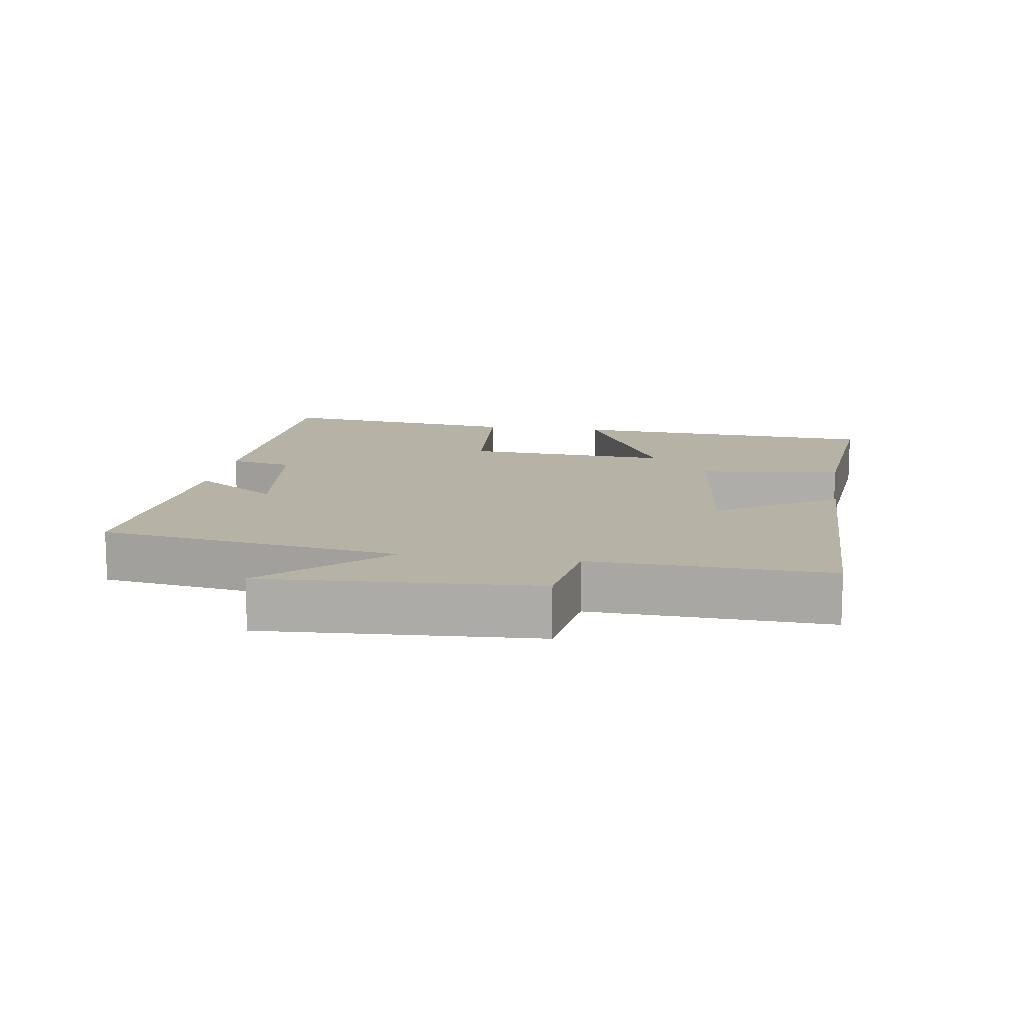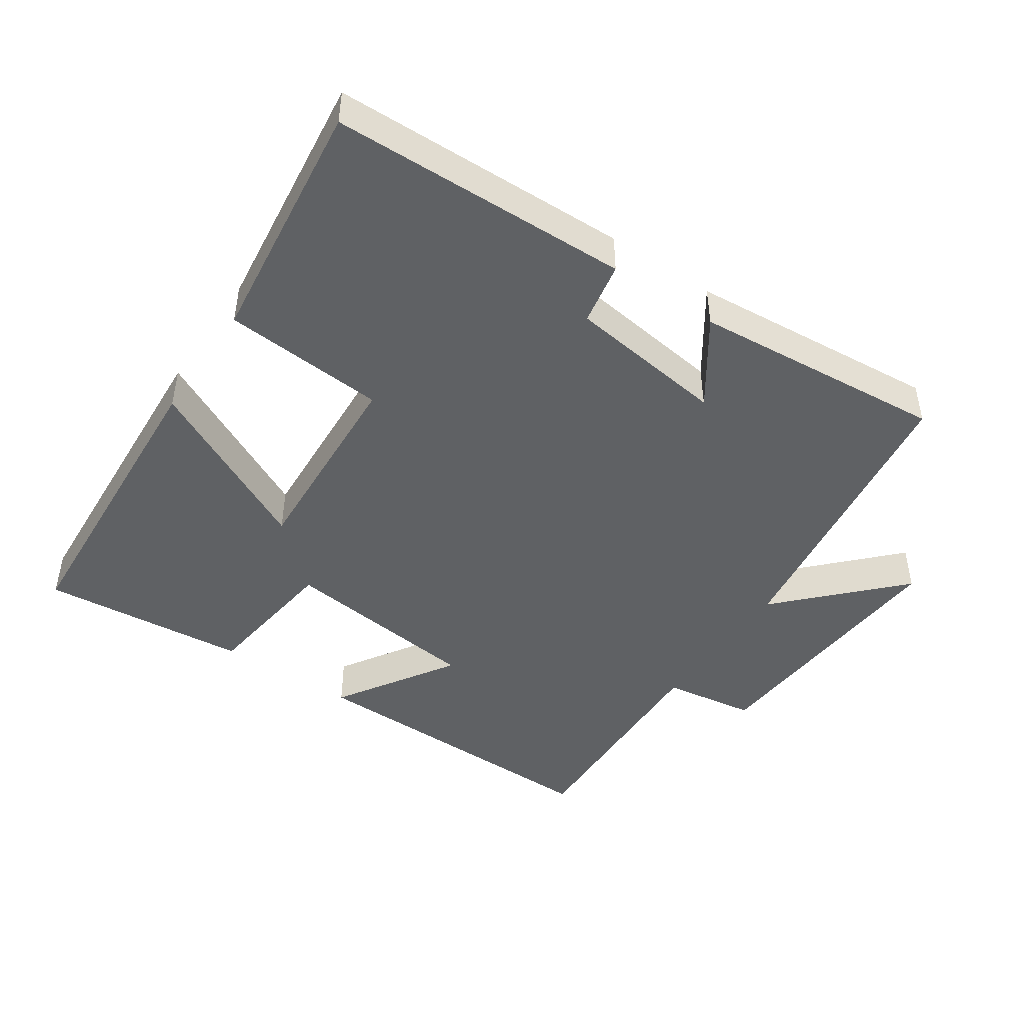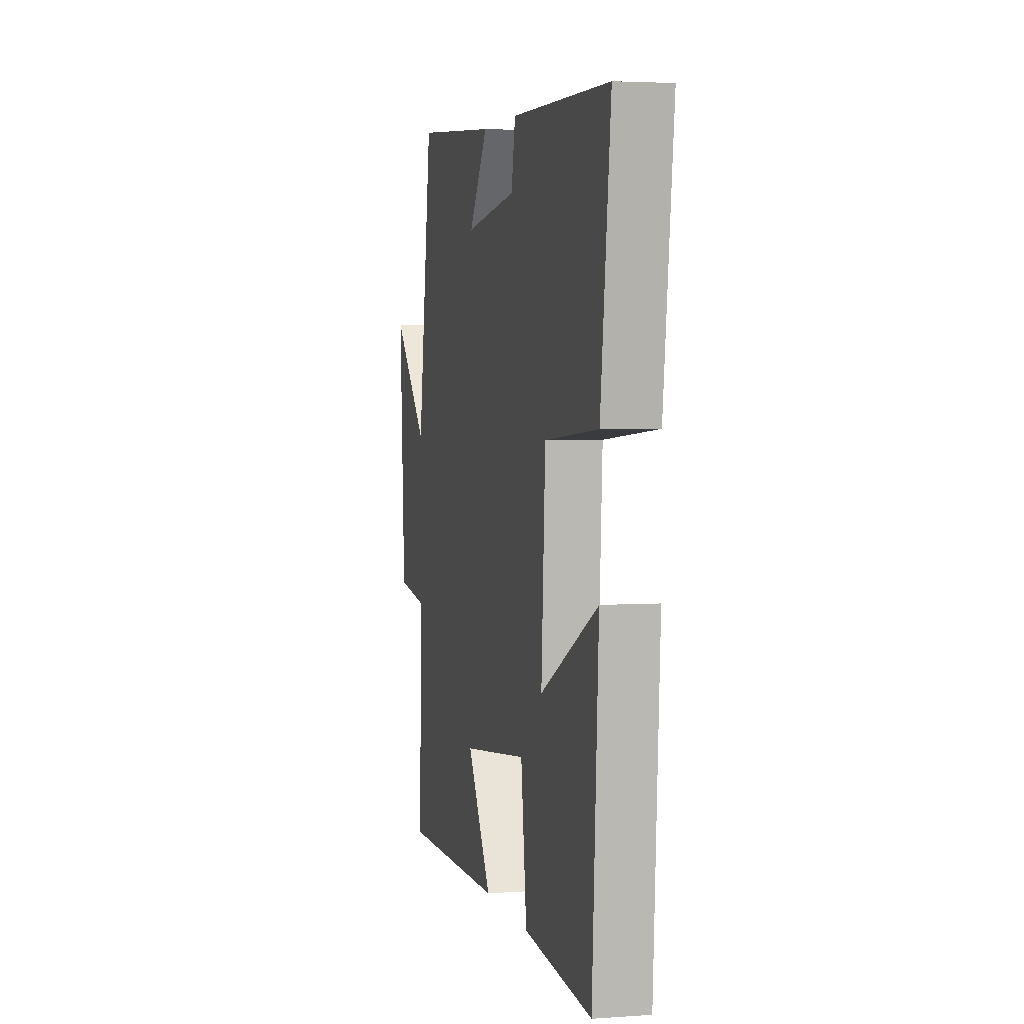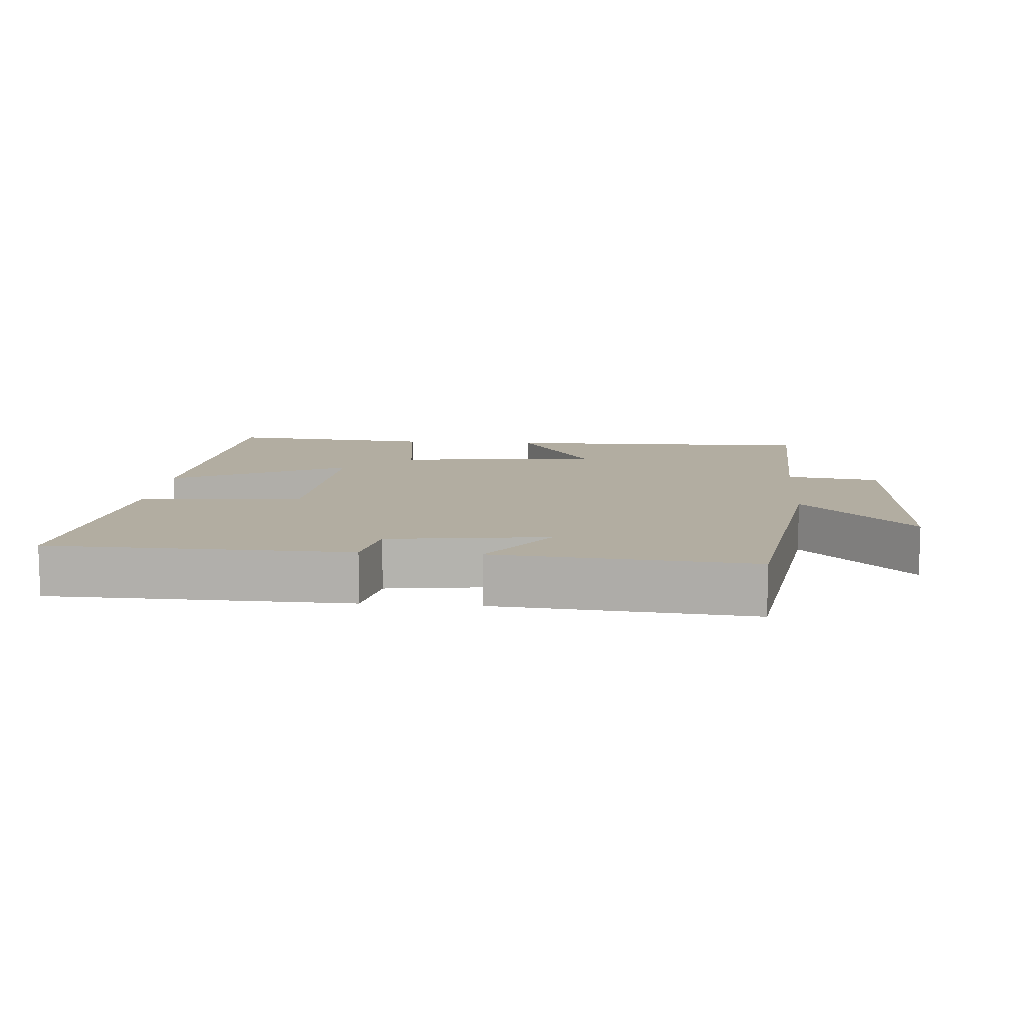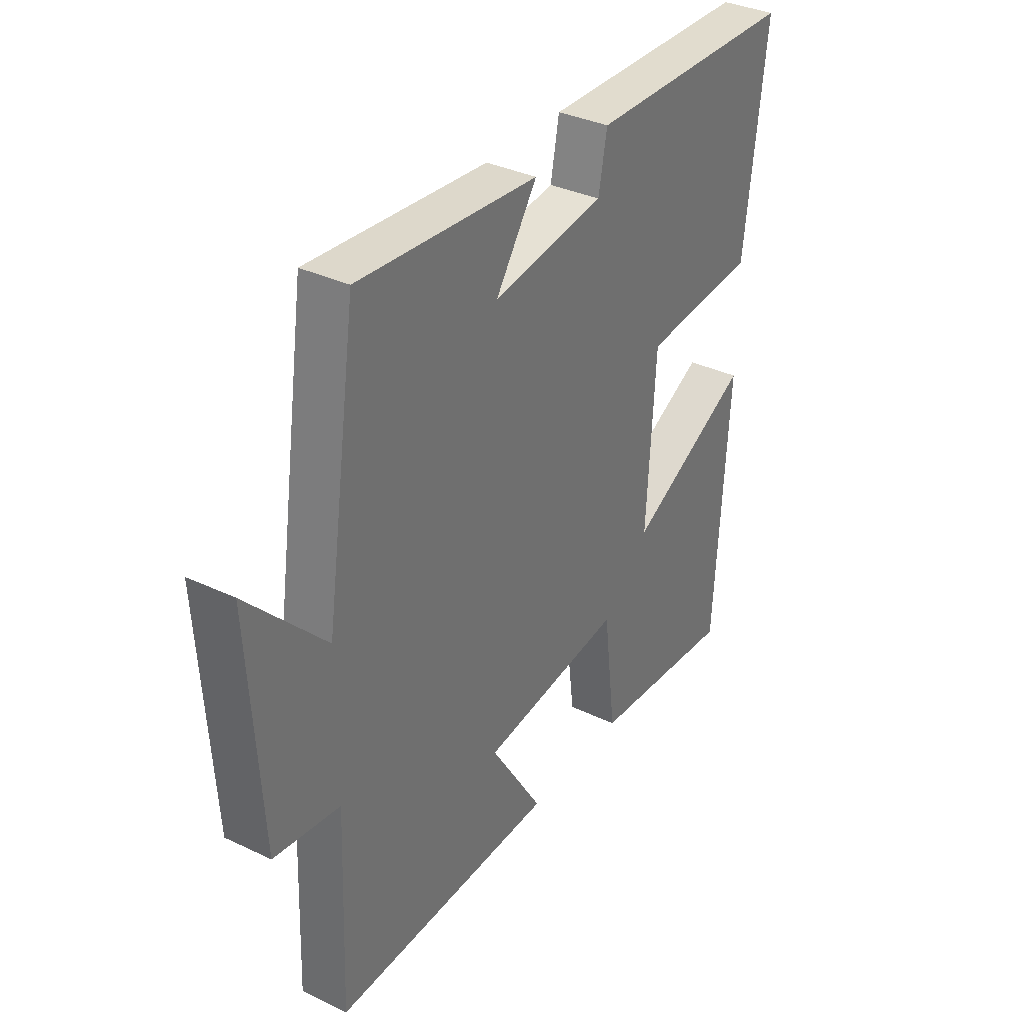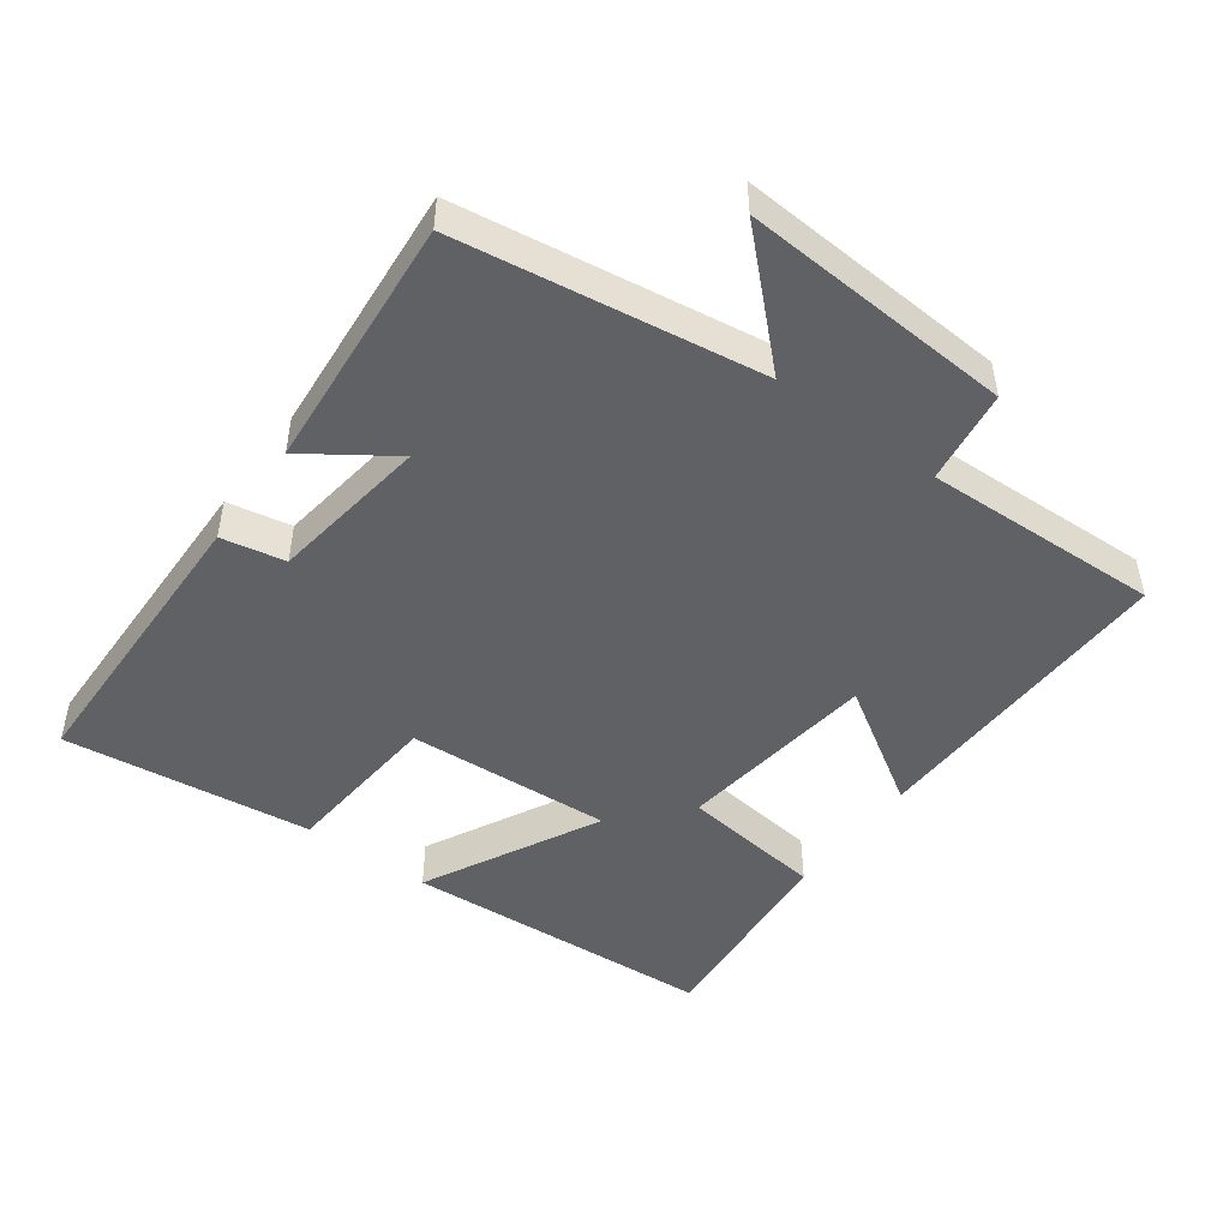
<metadata>
{"format":"obj","ext":"obj","renderer":"f3d","projection":"perspective","resolution":1024,"background":"white","views":[{"elev":12.5,"azim":98.9,"up":"+Y"},{"elev":-45.6,"azim":-34.1,"up":"+Y"},{"elev":3.5,"azim":-103.3,"up":"+Z"},{"elev":10.5,"azim":4.7,"up":"+Y"},{"elev":34.8,"azim":122.5,"up":"+Z"},{"elev":-47.8,"azim":53.7,"up":"+Y"}]}
</metadata>
<code>
v -0.472 0.07 -0.527
v -0.5 0.07 -0.065
v -0.242 0.07 -0.196
v -0.26 0.07 0.106
v -0.5 0.07 0.125
v -0.545 0.07 0.491
v -0.106 0.07 0.5
v -0.088 0.07 0.407
v 0.146 0.07 0.375
v 0.06 0.07 0.5
v 0.434 0.07 0.531
v 0.5 0.07 0.089
v 0.661 0.07 0.257
v 0.637 0.07 -0.141
v 0.5 0.07 -0.161
v 0.513 0.07 -0.508
v 0.046 0.07 -0.5
v 0.156 0.07 -0.325
v -0.14 0.07 -0.289
v -0.166 0.07 -0.5
v -0.472 0 -0.527
v -0.5 0 -0.065
v -0.242 0 -0.196
v -0.26 0 0.106
v -0.5 0 0.125
v -0.545 0 0.491
v -0.106 0 0.5
v -0.088 0 0.407
v 0.146 0 0.375
v 0.06 0 0.5
v 0.434 0 0.531
v 0.5 0 0.089
v 0.661 0 0.257
v 0.637 0 -0.141
v 0.5 0 -0.161
v 0.513 0 -0.508
v 0.046 0 -0.5
v 0.156 0 -0.325
v -0.14 0 -0.289
v -0.166 0 -0.5
f 1 2 3
f 20 1 3
f 19 20 3
f 18 19 3 4
f 15 16 17 18
f 15 18 4
f 12 13 14 15
f 12 15 4
f 9 10 11 12
f 12 4 5
f 9 12 5
f 8 9 5
f 5 6 7 8
f 23 22 21
f 23 21 40
f 23 40 39
f 24 23 39 38
f 38 37 36 35
f 24 38 35
f 35 34 33 32
f 24 35 32
f 32 31 30 29
f 25 24 32
f 25 32 29
f 25 29 28
f 28 27 26 25
f 1 21 22 2
f 2 22 23 3
f 3 23 24 4
f 4 24 25 5
f 5 25 26 6
f 6 26 27 7
f 7 27 28 8
f 8 28 29 9
f 9 29 30 10
f 10 30 31 11
f 11 31 32 12
f 12 32 33 13
f 13 33 34 14
f 14 34 35 15
f 15 35 36 16
f 16 36 37 17
f 17 37 38 18
f 18 38 39 19
f 19 39 40 20
f 20 40 21 1

</code>
